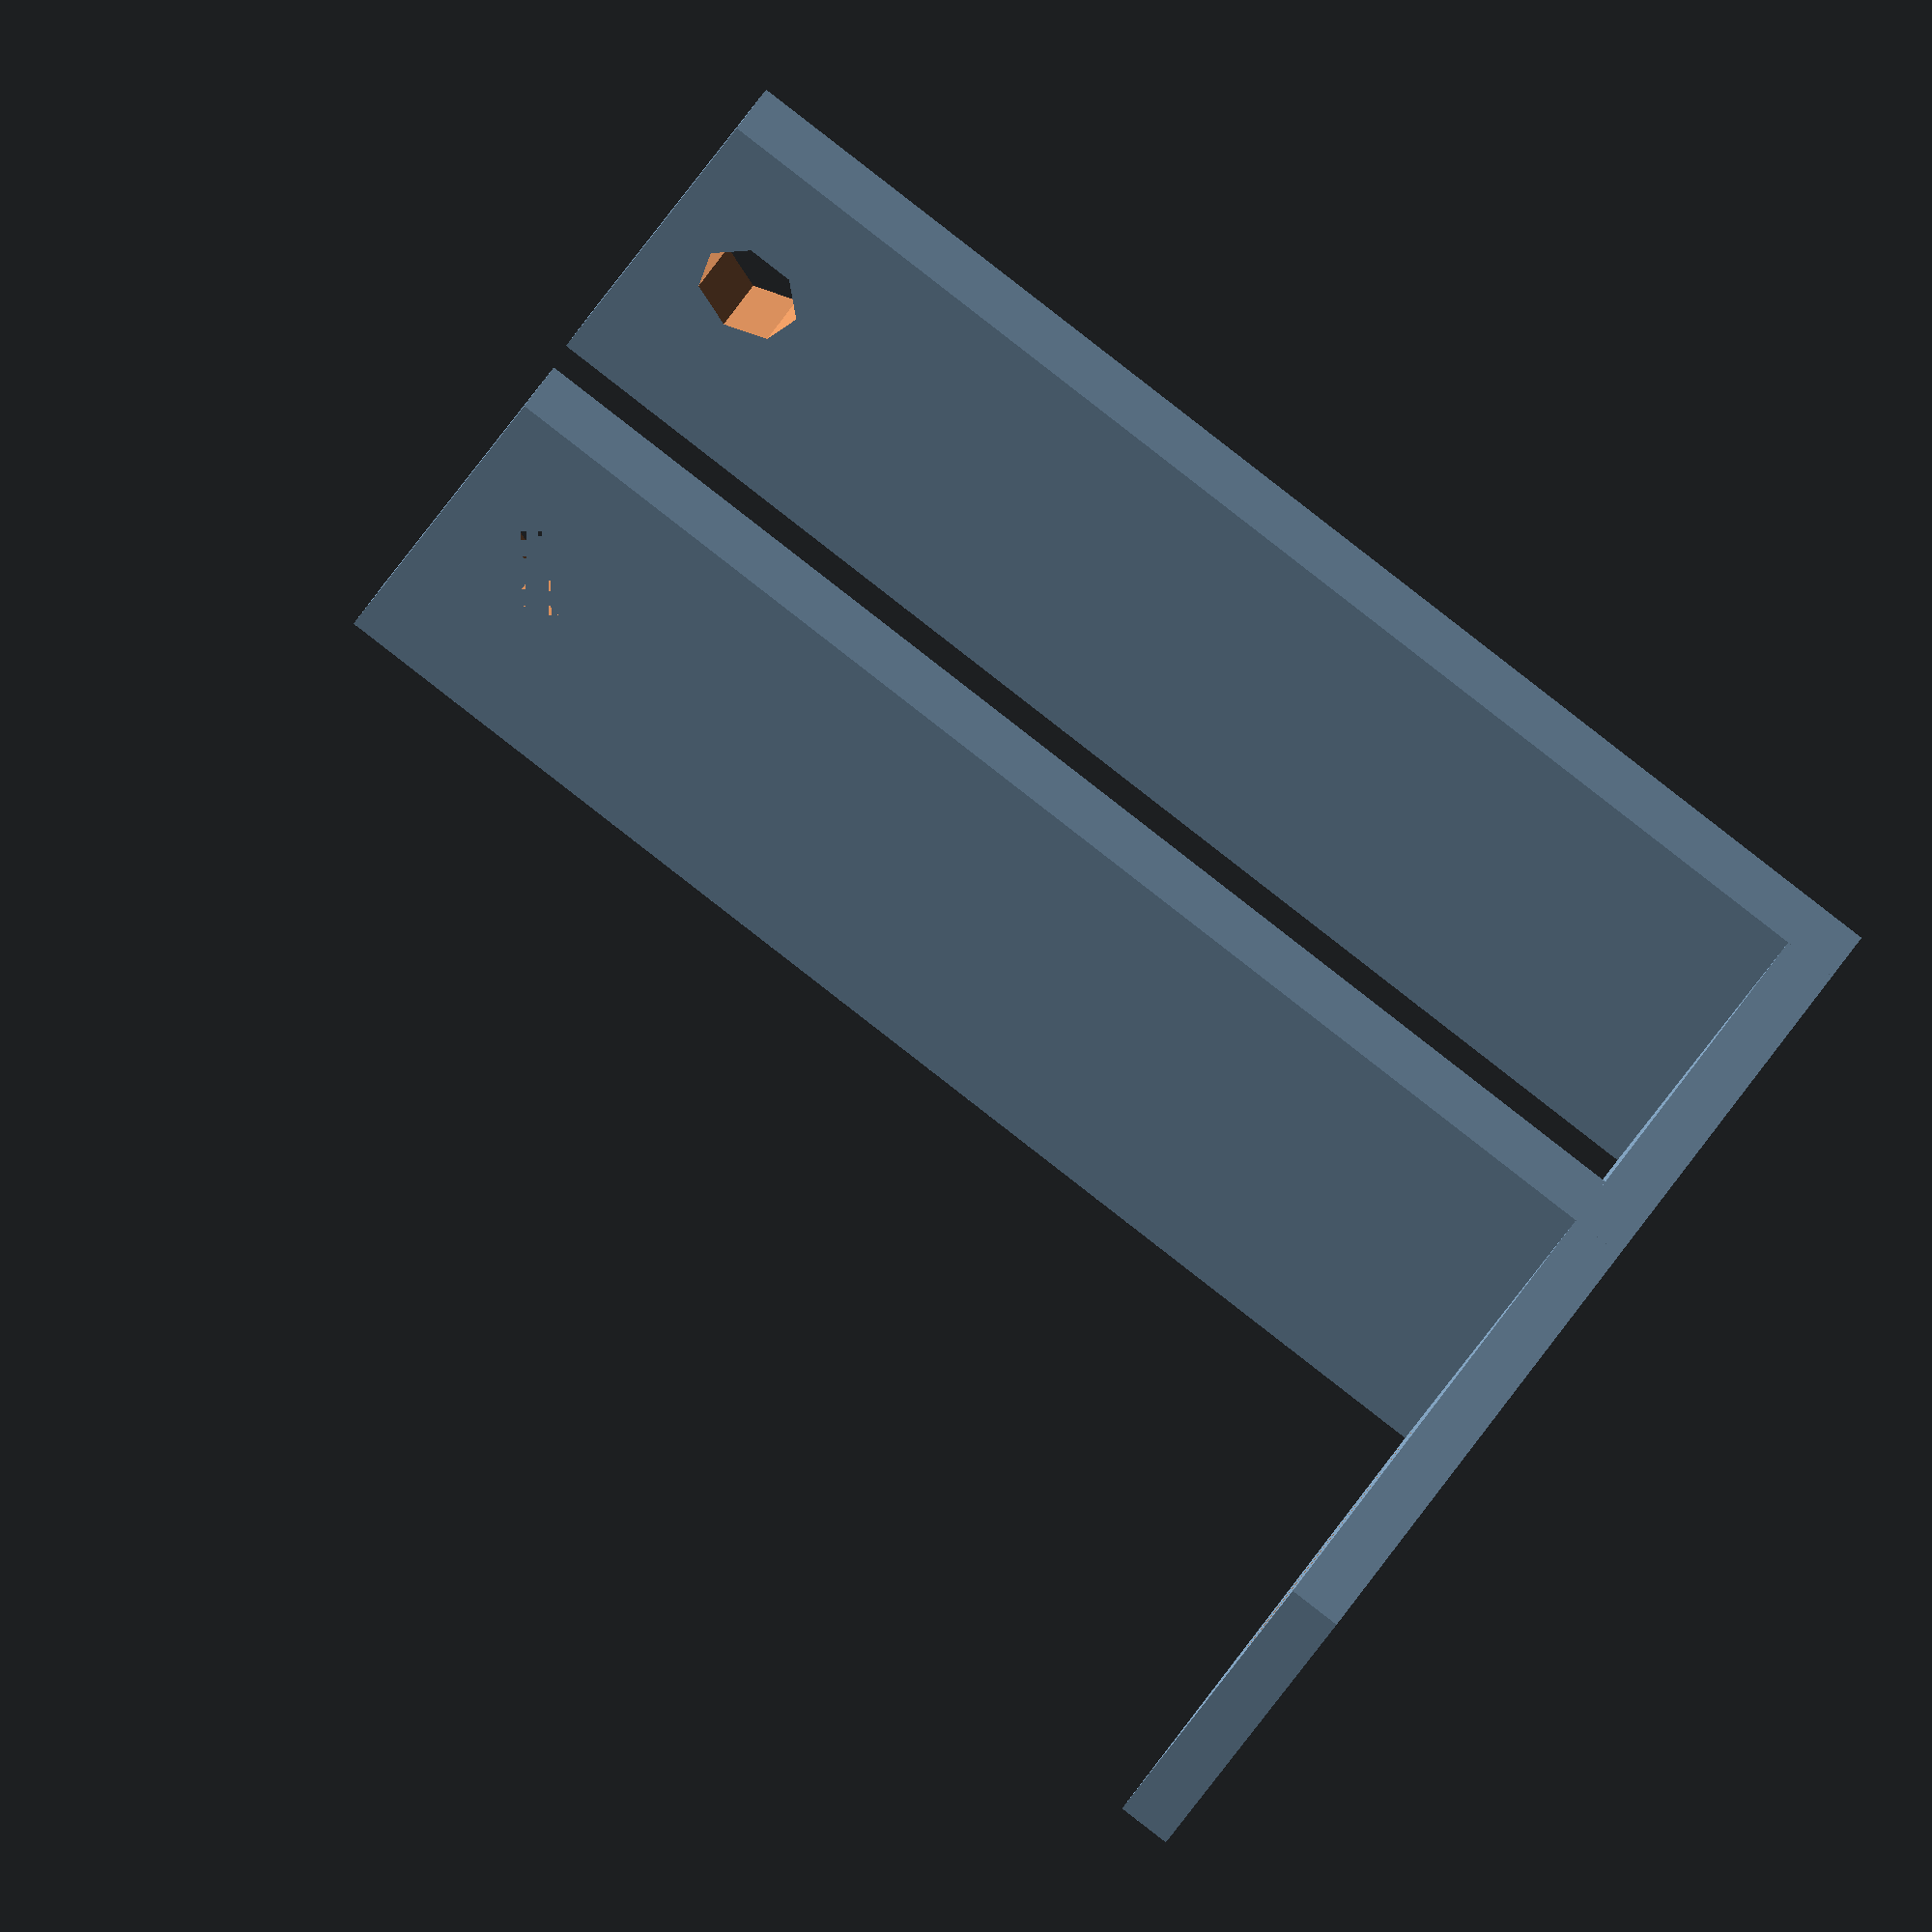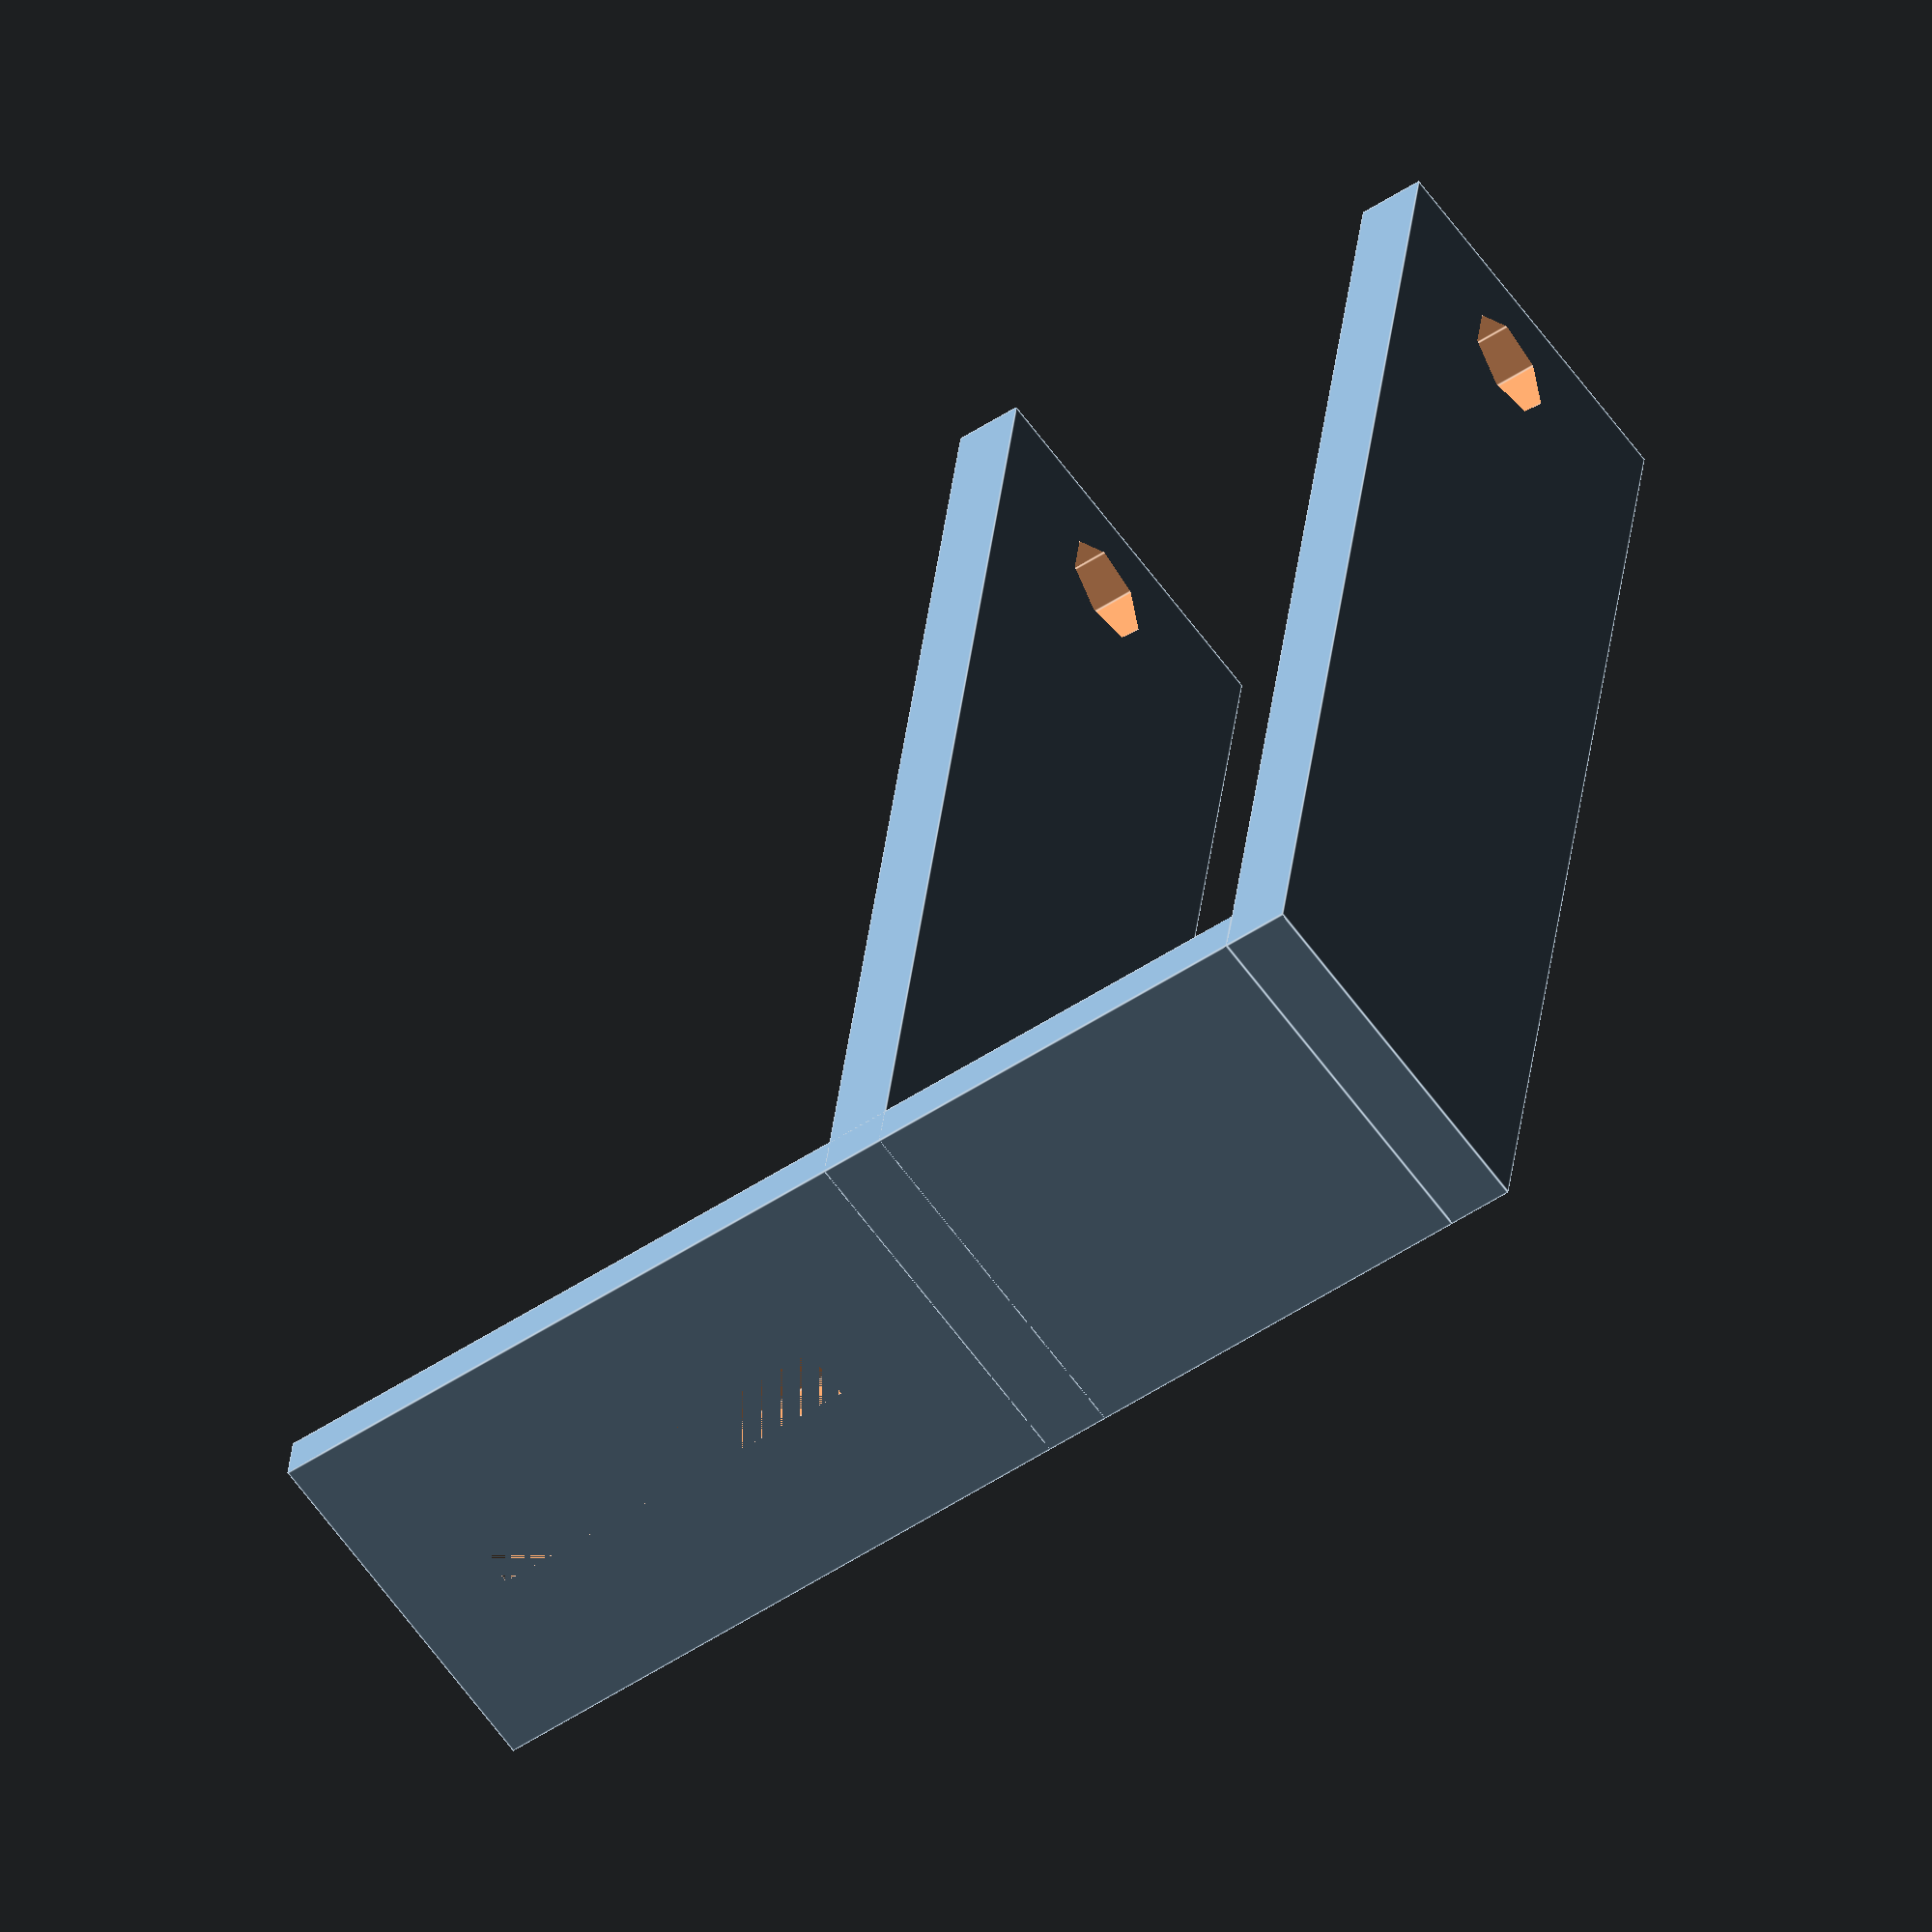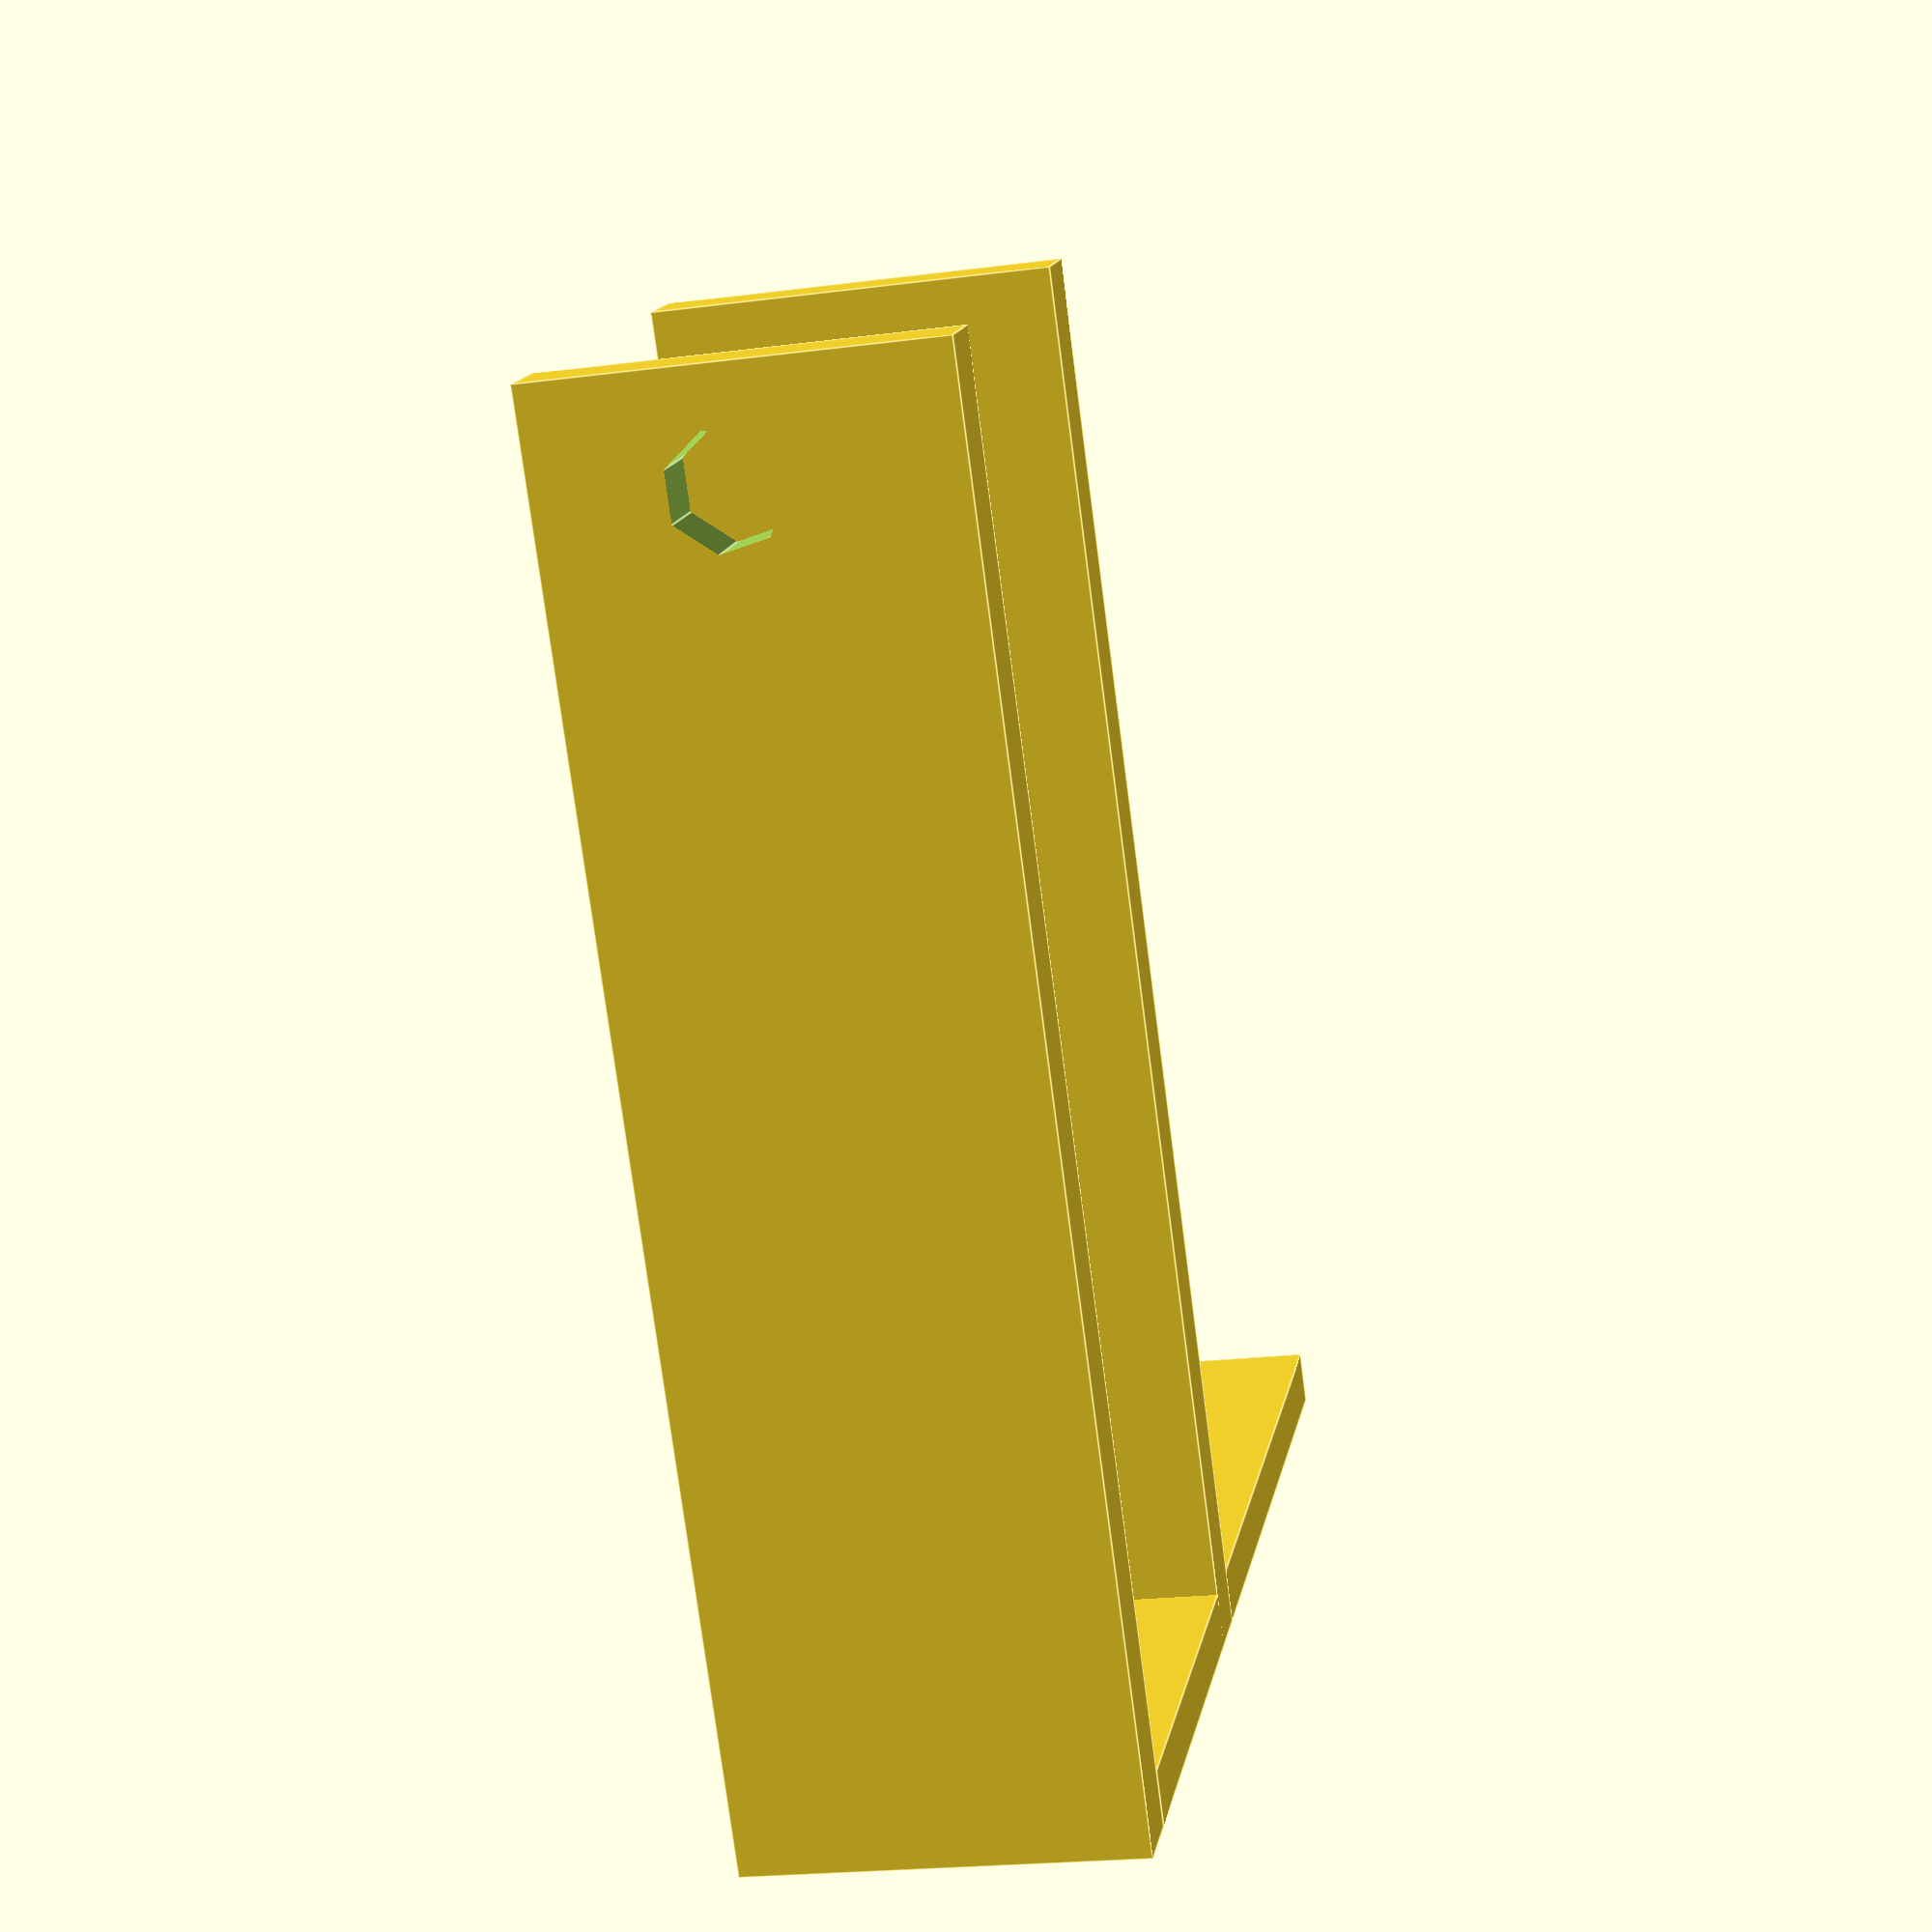
<openscad>

difference()
{
translate([-16.25,-3,-9])
{
    cube([14,2,42]);
}

translate([-10.25,-3,-5])
{
    cube([2,2,15]);
}


}

difference()
{
    
translate([-16.25,-3,33])
{
    cube([14,50,2.5]);
}

translate([-10,43,15])
{
    cylinder(30,2,2);
}
}

difference()
{
translate([-16.25,-3,15])
{
    cube([14,50,2.5]);
}

translate([-10,43,15])
{
    cylinder(30,2,2);
}
}
</openscad>
<views>
elev=322.0 azim=60.9 roll=205.2 proj=o view=wireframe
elev=50.1 azim=9.6 roll=306.2 proj=o view=edges
elev=345.2 azim=352.4 roll=10.3 proj=p view=edges
</views>
